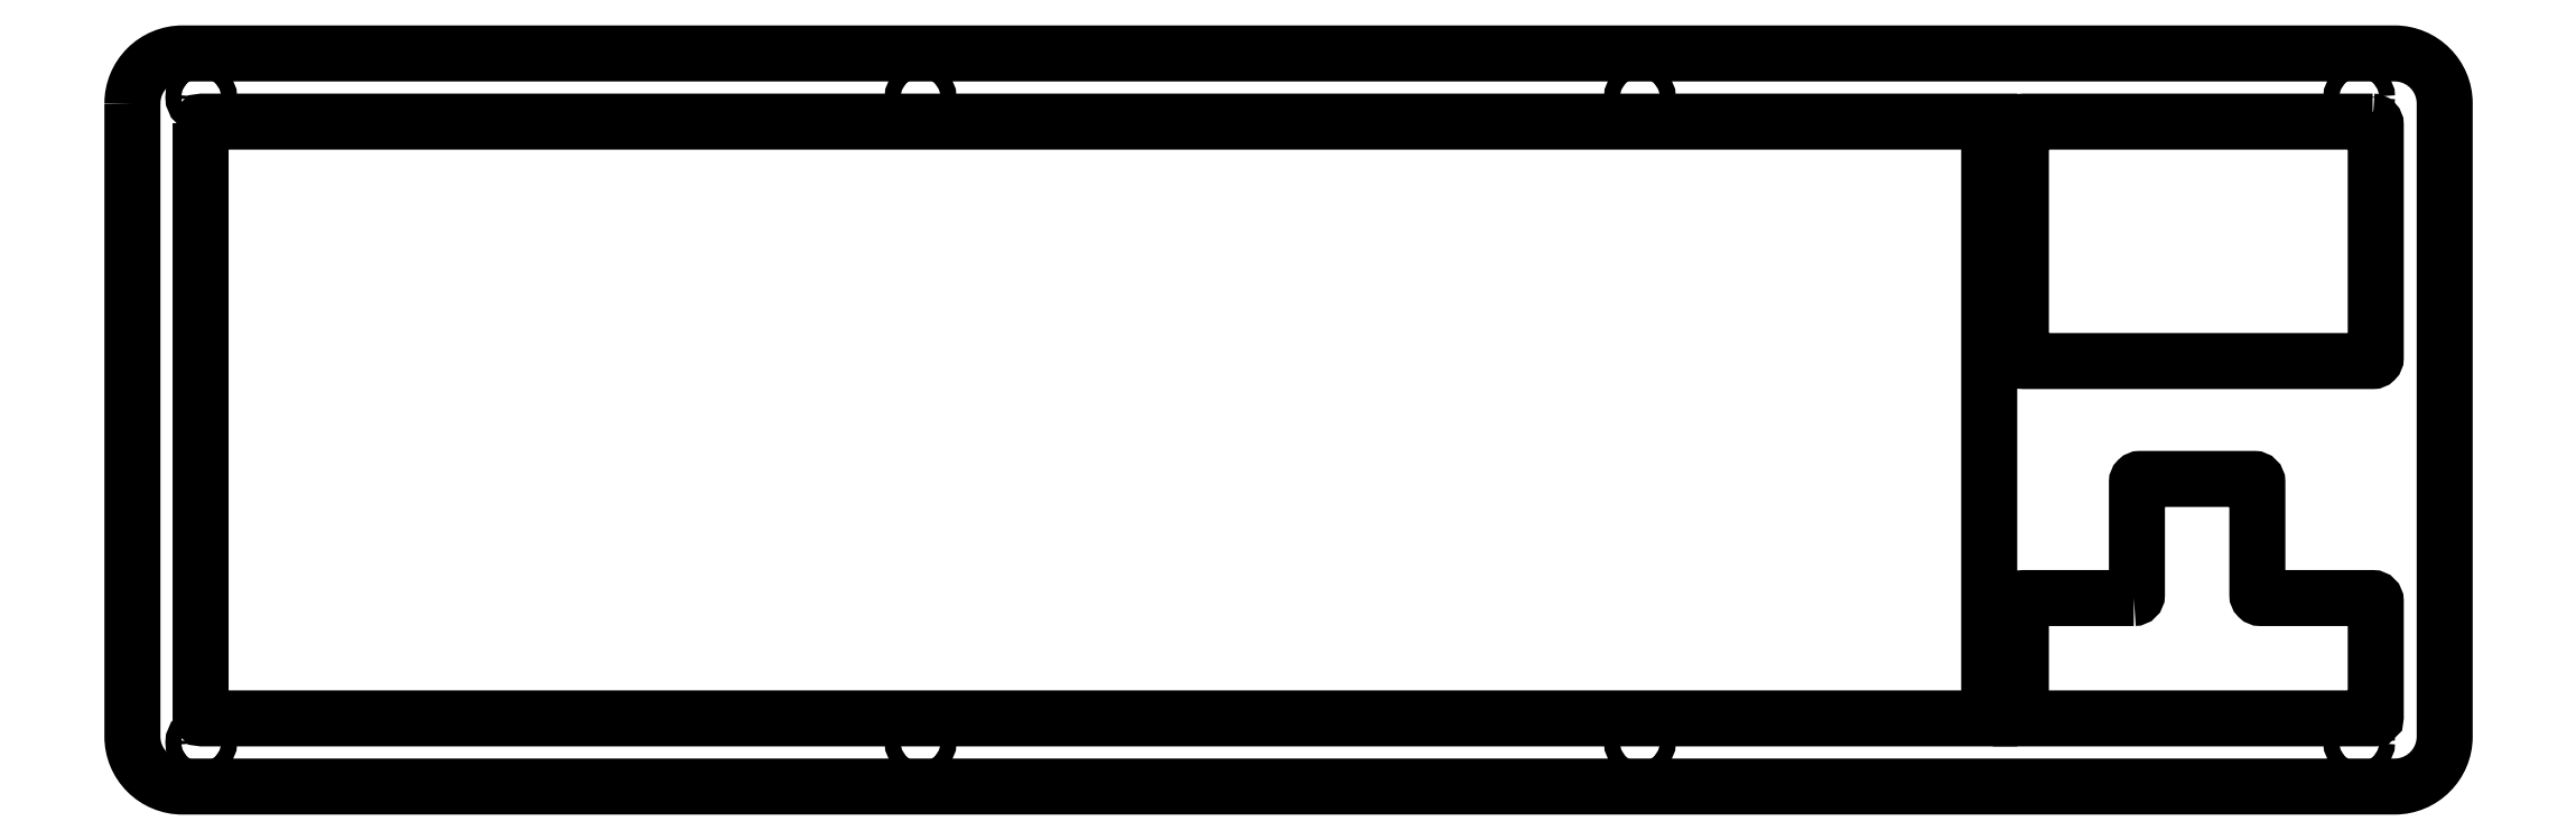
<metadata>
{"format":"dxf","ext":"dxf","renderer":"ezdxf+matplotlib","layout":"modelspace","background":"white","min_lineweight":24,"dpi":150}
</metadata>
<code>
0
SECTION
2
ENTITIES
0
CIRCLE
8
0
10
345
20
-99.2
30
0
40
1.25
210
0
220
-0
230
1
0
CIRCLE
8
0
10
115
20
4
30
0
40
1.25
210
0
220
-0
230
1
0
CIRCLE
8
0
10
0
20
-99.2
30
0
40
1.25
210
0
220
-0
230
1
0
CIRCLE
8
0
10
345
20
4
30
0
40
1.25
210
0
220
-0
230
1
0
CIRCLE
8
0
10
230
20
-99.2
30
0
40
1.25
210
0
220
-0
230
1
0
CIRCLE
8
0
10
0
20
4
30
0
40
1.25
210
0
220
-0
230
1
0
CIRCLE
8
0
10
115
20
-99.2
30
0
40
1.25
210
0
220
-0
230
1
0
CIRCLE
8
0
10
230
20
4
30
0
40
1.25
210
0
220
-0
230
1
0
LWPOLYLINE
8
0
90
8
70
1
43
0
10
347.1
20
0.1
42
-0.4142
10
347.6
20
-0.4
10
347.6
20
-37.7
42
-0.4142
10
347.1
20
-38.2
10
291.4
20
-38.2
42
-0.4142
10
290.9
20
-37.7
10
290.9
20
-0.4
42
-0.4142
10
291.4
20
0.1
0
LWPOLYLINE
8
0
90
6
70
1
43
0
10
-0.1
20
-0.15
42
-0.4142
10
0.15
20
0.1
10
285.9
20
0.1
10
285.9
20
-95.35
10
0.15
20
-95.35
42
-0.4142
10
-0.1
20
-95.1
0
LWPOLYLINE
8
0
90
15
70
1
43
0
10
309
20
-76.1
10
291.4
20
-76.1
42
0.4142
10
290.9
20
-76.6
10
290.9
20
-95.35
10
347.4
20
-95.35
42
0.4142
10
347.6
20
-95.1
10
347.6
20
-76.6
42
0.4142
10
347.1
20
-76.1
10
329.2
20
-76.1
42
-0.4142
10
328.7
20
-75.6
10
328.7
20
-57.55
42
0.4142
10
328.2
20
-57.05
10
310
20
-57.05
42
0.4142
10
309.5
20
-57.55
10
309.5
20
-75.6
42
-0.4142
0
LWPOLYLINE
8
0
90
8
70
1
43
0
10
-11
20
3
42
-0.4142
10
-3
20
11
10
350.7
20
11
42
-0.4142
10
358.7
20
3
10
358.7
20
-98.25
42
-0.4142
10
350.7
20
-106.3
10
-3
20
-106.2
42
-0.4142
10
-11
20
-98.25
0
ENDSEC
0
EOF

</code>
